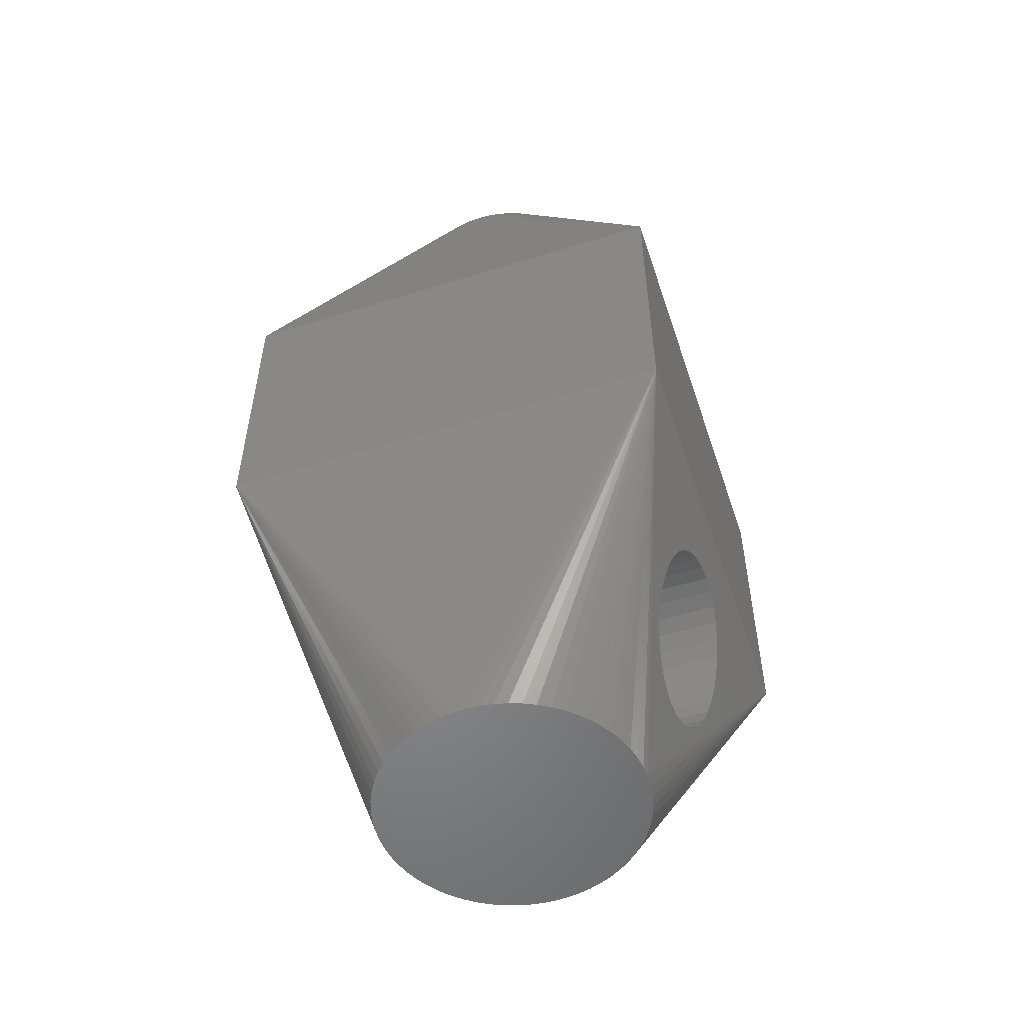
<metadata>
{"format":"stl","ext":"stl","renderer":"f3d","projection":"perspective","resolution":1024,"background":"white","views":[{"elev":-53.6,"azim":18.4,"up":"+Z"}]}
</metadata>
<code>
# stl→obj: 432 verts, 876 faces
v 9.8 0 3.5
v 9.8 9.8 -3
v 9.8 9.8 3.5
v 9.8 0 -3
v 0 0 -3
v 0 9.8 3.5
v 0 9.8 -3
v 0 0 3.5
v 7.142 6.74 10.5
v 7.311 6.511 10.5
v 4.9 2 10.5
v 5.466 2.056 10.5
v 5.184 2.014 10.5
v 6.01 7.579 10.5
v 6.267 7.458 10.5
v 8.837 6.863 6.871
v 8.943 6.9 6.5
v 8.735 6.755 7.227
v 8.641 6.58 7.556
v 7.8 4.9 10.5
v 8.559 6.343 7.843
v 8.491 6.056 8.08
v 8.441 5.727 8.255
v 8.41 5.371 8.363
v 8.4 5 8.4
v 8.41 4.629 8.363
v 8.441 4.273 8.255
v 8.491 3.944 8.08
v 8.559 3.656 7.843
v 8.641 3.42 7.556
v 8.837 3.137 6.871
v 8.943 3.1 6.5
v 8.735 3.245 7.227
v 9.049 6.863 6.129
v 9.151 6.755 5.773
v 9.244 6.58 5.444
v 9.327 6.343 5.157
v 9.394 6.056 4.92
v 9.444 5.727 4.745
v 9.475 5.371 4.637
v 9.486 5 4.6
v 9.475 4.629 4.637
v 9.444 4.273 4.745
v 9.394 3.944 4.92
v 9.327 3.656 5.157
v 9.244 3.42 5.444
v 9.151 3.245 5.773
v 9.049 3.137 6.129
v 7.786 5.184 10.5
v 6.25 8.351 8.571
v 6.25 8.251 8.884
v 5.625 8.096 9.465
v 5.184 7.786 10.5
v 5.867 8.084 9.465
v 4.9 7.8 10.5
v 6.107 8.048 9.465
v 5.742 7.675 10.5
v 6.25 8.012 9.465
v 6.25 8.116 9.233
v 5.466 7.744 10.5
v 2.489 6.511 10.5
v 2.342 6.267 10.5
v 2.658 6.74 10.5
v 6.511 7.311 10.5
v 6.74 7.142 10.5
v 7.744 5.466 10.5
v 0.7512 6.863 6.129
v 0.8571 6.9 6.5
v 0.6494 6.755 5.773
v 0.5555 6.58 5.444
v 0.4733 6.343 5.157
v 0.4058 6.056 4.92
v 0.3556 5.727 4.745
v 0.3247 5.371 4.637
v 0.3143 5 4.6
v 0.7512 3.137 6.129
v 0.8571 3.1 6.5
v 0.6494 3.245 5.773
v 0.5555 3.42 5.444
v 0.4733 3.656 5.157
v 0.4058 3.944 4.92
v 0.3556 4.273 4.745
v 0.3247 4.629 4.637
v 0.963 6.863 6.871
v 1.065 6.755 7.227
v 1.159 6.58 7.556
v 2 4.9 10.5
v 1.241 6.343 7.843
v 1.309 6.056 8.08
v 1.359 5.727 8.255
v 1.39 5.371 8.363
v 1.4 5 8.4
v 1.39 4.629 8.363
v 1.359 4.273 8.255
v 1.309 3.944 8.08
v 1.241 3.656 7.843
v 1.159 3.42 7.556
v 1.065 3.245 7.227
v 0.963 3.137 6.871
v 3.79 7.579 10.5
v 3.533 7.458 10.5
v 3.06 7.142 10.5
v 2.849 6.951 10.5
v 6.25 9.79 3.535
v 3.75 9.79 3.535
v 3.75 8.269 8.857
v 4.175 8.096 9.465
v 2.056 5.466 10.5
v 2.014 5.184 10.5
v 7.458 6.267 10.5
v 7.579 6.01 10.5
v 7.675 5.742 10.5
v 2.125 5.742 10.5
v 6.74 2.658 10.5
v 6.511 2.489 10.5
v 3.533 2.342 10.5
v 3.79 2.221 10.5
v 7.458 3.533 10.5
v 7.311 3.289 10.5
v 6.951 2.849 10.5
v 6.267 2.342 10.5
v 6.01 2.221 10.5
v 7.786 4.616 10.5
v 4.334 2.056 10.5
v 4.616 2.014 10.5
v 3.75 8.164 9.187
v 4.616 7.786 10.5
v 3.933 8.084 9.465
v 3.289 7.311 10.5
v 2.221 6.01 10.5
v 5.742 2.125 10.5
v 7.675 4.058 10.5
v 7.579 3.79 10.5
v 6.951 6.951 10.5
v 7.744 4.334 10.5
v 7.142 3.06 10.5
v 4.334 7.744 10.5
v 4.058 7.675 10.5
v 4.058 2.125 10.5
v 3.289 2.489 10.5
v 3.06 2.658 10.5
v 2.849 2.849 10.5
v 2.658 3.06 10.5
v 2.489 3.289 10.5
v 2.342 3.533 10.5
v 2.221 3.79 10.5
v 2.125 4.058 10.5
v 2.056 4.334 10.5
v 2.014 4.616 10.5
v 3.75 8.057 9.465
v 6.25 3.288 9.465
v 3.75 3.288 9.465
v 6.25 3.288 3.535
v 3.75 1.577 6.5
v 6.25 1.577 6.5
v 3.75 3.288 3.535
v 3.75 6.863 6.871
v 3.75 6.9 6.5
v 3.75 6.755 7.227
v 3.75 6.58 7.556
v 3.75 6.343 7.843
v 3.75 6.056 8.08
v 3.75 5.727 8.255
v 3.75 5.371 8.363
v 3.75 5 8.4
v 3.75 4.629 8.363
v 3.75 4.273 8.255
v 3.75 3.944 8.08
v 3.75 3.656 7.843
v 3.75 3.42 7.556
v 3.75 3.245 7.227
v 3.75 3.137 6.871
v 3.75 3.1 6.5
v 3.75 6.863 6.129
v 3.75 6.755 5.773
v 3.75 6.58 5.444
v 3.75 6.343 5.157
v 3.75 6.056 4.92
v 3.75 5.727 4.745
v 3.75 5.371 4.637
v 3.75 5 4.6
v 3.75 4.629 4.637
v 3.75 4.273 4.745
v 3.75 3.944 4.92
v 3.75 3.656 5.157
v 3.75 3.42 5.444
v 3.75 3.245 5.773
v 3.75 3.137 6.129
v 6.25 6.9 6.5
v 6.25 6.863 6.871
v 6.25 6.755 7.227
v 6.25 6.58 7.556
v 6.25 6.863 6.129
v 6.25 6.755 5.773
v 6.25 6.58 5.444
v 6.25 6.343 5.157
v 6.25 6.056 4.92
v 6.25 5.727 4.745
v 6.25 5.371 4.637
v 6.25 5 4.6
v 6.25 4.629 4.637
v 6.25 4.273 4.745
v 6.25 3.944 4.92
v 6.25 3.656 5.157
v 6.25 3.42 5.444
v 6.25 3.245 5.773
v 6.25 3.137 6.129
v 6.25 3.1 6.5
v 6.25 6.343 7.843
v 6.25 6.056 8.08
v 6.25 5.727 8.255
v 6.25 5.371 8.363
v 6.25 5 8.4
v 6.25 4.629 8.363
v 6.25 4.273 8.255
v 6.25 3.944 8.08
v 6.25 3.656 7.843
v 6.25 3.42 7.556
v 6.25 3.245 7.227
v 6.25 3.137 6.871
v 7.311 6.511 -10
v 7.142 6.74 -10
v 4.9 2 -10
v 5.466 2.056 -10
v 5.184 2.014 -10
v 6.267 7.458 -10
v 6.01 7.579 -10
v 9.049 6.863 -5.629
v 8.943 6.9 -6
v 9.151 6.755 -5.273
v 9.244 6.58 -4.944
v 9.327 6.343 -4.657
v 9.394 6.056 -4.42
v 9.444 5.727 -4.245
v 9.475 5.371 -4.137
v 9.486 5 -4.1
v 9.049 3.137 -5.629
v 8.943 3.1 -6
v 9.151 3.245 -5.273
v 9.244 3.42 -4.944
v 9.327 3.656 -4.657
v 9.394 3.944 -4.42
v 9.444 4.273 -4.245
v 9.475 4.629 -4.137
v 8.837 6.863 -6.371
v 8.735 6.755 -6.727
v 8.641 6.58 -7.056
v 7.8 4.9 -10
v 8.559 6.343 -7.343
v 8.491 6.056 -7.58
v 8.441 5.727 -7.755
v 8.41 5.371 -7.863
v 8.4 5 -7.9
v 8.41 4.629 -7.863
v 8.441 4.273 -7.755
v 8.491 3.944 -7.58
v 8.559 3.656 -7.343
v 8.641 3.42 -7.056
v 8.735 3.245 -6.727
v 8.837 3.137 -6.371
v 7.786 5.184 -10
v 6.25 8.351 -8.071
v 6.25 8.251 -8.384
v 5.184 7.786 -10
v 5.625 8.096 -8.965
v 5.867 8.084 -8.965
v 4.9 7.8 -10
v 6.25 8.012 -8.965
v 6.25 8.116 -8.733
v 5.742 7.675 -10
v 6.107 8.048 -8.965
v 5.466 7.744 -10
v 2.489 6.511 -10
v 2.342 6.267 -10
v 2.658 6.74 -10
v 6.74 7.142 -10
v 6.511 7.311 -10
v 7.744 5.466 -10
v 0.963 6.863 -6.371
v 0.8571 6.9 -6
v 1.065 6.755 -6.727
v 1.159 6.58 -7.056
v 2 4.9 -10
v 1.241 6.343 -7.343
v 1.309 6.056 -7.58
v 1.359 5.727 -7.755
v 1.39 5.371 -7.863
v 1.4 5 -7.9
v 1.39 4.629 -7.863
v 1.359 4.273 -7.755
v 1.309 3.944 -7.58
v 1.241 3.656 -7.343
v 1.159 3.42 -7.056
v 0.963 3.137 -6.371
v 0.8571 3.1 -6
v 1.065 3.245 -6.727
v 0.7512 6.863 -5.629
v 0.6494 6.755 -5.273
v 0.5555 6.58 -4.944
v 0.4733 6.343 -4.657
v 0.4058 6.056 -4.42
v 0.3556 5.727 -4.245
v 0.3247 5.371 -4.137
v 0.3143 5 -4.1
v 0.3247 4.629 -4.137
v 0.3556 4.273 -4.245
v 0.4058 3.944 -4.42
v 0.4733 3.656 -4.657
v 0.5555 3.42 -4.944
v 0.6494 3.245 -5.273
v 0.7512 3.137 -5.629
v 3.79 7.579 -10
v 3.533 7.458 -10
v 3.06 7.142 -10
v 2.849 6.951 -10
v 6.25 9.79 -3.035
v 3.75 9.79 -3.035
v 3.75 8.269 -8.357
v 4.175 8.096 -8.965
v 2.056 5.466 -10
v 2.014 5.184 -10
v 7.579 6.01 -10
v 7.458 6.267 -10
v 7.675 5.742 -10
v 2.125 5.742 -10
v 6.74 2.658 -10
v 6.511 2.489 -10
v 3.533 2.342 -10
v 3.79 2.221 -10
v 7.458 3.533 -10
v 7.311 3.289 -10
v 6.951 2.849 -10
v 6.267 2.342 -10
v 6.01 2.221 -10
v 7.786 4.616 -10
v 4.334 2.056 -10
v 4.616 2.014 -10
v 3.75 8.164 -8.687
v 4.616 7.786 -10
v 3.933 8.084 -8.965
v 3.289 7.311 -10
v 2.221 6.01 -10
v 5.742 2.125 -10
v 7.675 4.058 -10
v 7.579 3.79 -10
v 6.951 6.951 -10
v 7.744 4.334 -10
v 7.142 3.06 -10
v 4.334 7.744 -10
v 4.058 2.125 -10
v 4.058 7.675 -10
v 3.289 2.489 -10
v 3.06 2.658 -10
v 2.849 2.849 -10
v 2.658 3.06 -10
v 2.489 3.289 -10
v 2.342 3.533 -10
v 2.221 3.79 -10
v 2.125 4.058 -10
v 2.056 4.334 -10
v 2.014 4.616 -10
v 3.75 8.057 -8.965
v 6.25 3.288 -8.965
v 3.75 3.288 -8.965
v 6.25 1.577 -6
v 3.75 3.288 -3.035
v 6.25 3.288 -3.035
v 3.75 1.577 -6
v 3.75 6.9 -6
v 3.75 6.863 -6.371
v 3.75 6.755 -6.727
v 3.75 6.863 -5.629
v 3.75 6.755 -5.273
v 3.75 6.58 -4.944
v 3.75 6.343 -4.657
v 3.75 6.056 -4.42
v 3.75 5.727 -4.245
v 3.75 5.371 -4.137
v 3.75 5 -4.1
v 3.75 4.629 -4.137
v 3.75 4.273 -4.245
v 3.75 3.944 -4.42
v 3.75 3.656 -4.657
v 3.75 3.42 -4.944
v 3.75 3.245 -5.273
v 3.75 3.137 -5.629
v 3.75 3.1 -6
v 3.75 6.58 -7.056
v 3.75 6.343 -7.343
v 3.75 6.056 -7.58
v 3.75 5.727 -7.755
v 3.75 5.371 -7.863
v 3.75 5 -7.9
v 3.75 4.629 -7.863
v 3.75 4.273 -7.755
v 3.75 3.944 -7.58
v 3.75 3.656 -7.343
v 3.75 3.42 -7.056
v 3.75 3.245 -6.727
v 3.75 3.137 -6.371
v 6.25 6.863 -6.371
v 6.25 6.9 -6
v 6.25 6.755 -6.727
v 6.25 6.58 -7.056
v 6.25 6.343 -7.343
v 6.25 6.056 -7.58
v 6.25 5.727 -7.755
v 6.25 5.371 -7.863
v 6.25 5 -7.9
v 6.25 4.629 -7.863
v 6.25 4.273 -7.755
v 6.25 3.944 -7.58
v 6.25 3.656 -7.343
v 6.25 3.42 -7.056
v 6.25 3.245 -6.727
v 6.25 3.137 -6.371
v 6.25 3.1 -6
v 6.25 6.863 -5.629
v 6.25 6.755 -5.273
v 6.25 6.58 -4.944
v 6.25 6.343 -4.657
v 6.25 6.056 -4.42
v 6.25 5.727 -4.245
v 6.25 5.371 -4.137
v 6.25 5 -4.1
v 6.25 4.629 -4.137
v 6.25 4.273 -4.245
v 6.25 3.944 -4.42
v 6.25 3.656 -4.657
v 6.25 3.42 -4.944
v 6.25 3.245 -5.273
v 6.25 3.137 -5.629
f 1 2 3
f 2 1 4
f 5 6 7
f 6 5 8
f 2 6 3
f 6 2 7
f 5 1 8
f 1 5 4
f 3 9 10
f 11 8 1
f 12 13 1
f 3 14 15
f 3 16 17
f 3 18 16
f 3 19 18
f 20 19 3
f 20 21 19
f 20 22 21
f 20 23 22
f 20 24 23
f 20 25 24
f 20 26 25
f 20 27 26
f 20 28 27
f 20 29 28
f 20 30 29
f 1 30 20
f 31 1 32
f 33 1 31
f 30 1 33
f 34 3 17
f 35 3 34
f 36 3 35
f 37 3 36
f 38 3 37
f 39 3 38
f 40 3 39
f 41 3 40
f 1 41 42
f 41 1 3
f 43 1 42
f 44 1 43
f 45 1 44
f 46 1 45
f 47 1 46
f 48 1 47
f 1 48 32
f 3 49 20
f 50 51 3
f 52 53 54
f 53 52 55
f 56 57 58
f 58 3 59
f 3 58 57
f 57 56 60
f 61 6 62
f 63 6 61
f 51 59 3
f 54 60 56
f 60 54 53
f 3 64 65
f 3 66 49
f 6 67 68
f 6 69 67
f 6 70 69
f 6 71 70
f 6 72 71
f 6 73 72
f 6 74 73
f 6 75 74
f 8 75 6
f 76 8 77
f 78 8 76
f 79 8 78
f 80 8 79
f 81 8 80
f 82 8 81
f 83 8 82
f 75 8 83
f 84 6 68
f 85 6 84
f 86 6 85
f 86 87 6
f 88 87 86
f 89 87 88
f 90 87 89
f 91 87 90
f 92 87 91
f 93 87 92
f 94 87 93
f 95 87 94
f 96 87 95
f 97 87 96
f 8 97 98
f 97 8 87
f 99 8 98
f 8 99 77
f 100 6 101
f 102 6 103
f 104 3 105
f 3 104 50
f 105 6 106
f 6 105 3
f 52 107 55
f 108 6 109
f 3 57 14
f 3 15 64
f 3 110 111
f 3 111 112
f 113 6 108
f 114 115 1
f 116 8 117
f 118 119 1
f 120 114 1
f 3 112 66
f 121 122 1
f 20 123 1
f 124 8 125
f 106 6 126
f 107 127 55
f 127 107 128
f 129 6 102
f 62 6 130
f 131 12 1
f 101 6 129
f 109 6 87
f 132 133 1
f 3 134 9
f 3 65 134
f 130 6 113
f 49 123 20
f 66 123 49
f 66 135 123
f 112 135 66
f 112 132 135
f 111 132 112
f 111 133 132
f 110 133 111
f 110 118 133
f 10 118 110
f 10 119 118
f 9 119 10
f 9 136 119
f 134 136 9
f 134 120 136
f 65 120 134
f 65 114 120
f 64 114 65
f 64 115 114
f 15 115 64
f 15 121 115
f 14 121 15
f 14 122 121
f 57 122 14
f 57 131 122
f 60 131 57
f 60 12 131
f 53 12 60
f 53 13 12
f 55 13 53
f 55 11 13
f 127 11 55
f 127 125 11
f 137 125 127
f 137 124 125
f 138 124 137
f 138 139 124
f 100 139 138
f 100 117 139
f 101 117 100
f 101 116 117
f 129 116 101
f 129 140 116
f 102 140 129
f 102 141 140
f 103 141 102
f 103 142 141
f 63 142 103
f 63 143 142
f 61 143 63
f 61 144 143
f 62 144 61
f 62 145 144
f 130 145 62
f 130 146 145
f 113 146 130
f 113 147 146
f 108 147 113
f 108 148 147
f 109 148 108
f 109 149 148
f 149 109 87
f 133 118 1
f 128 137 127
f 150 137 128
f 150 6 137
f 6 150 126
f 139 8 124
f 149 8 148
f 138 6 100
f 142 8 141
f 146 8 145
f 137 6 138
f 115 121 1
f 3 10 110
f 87 8 149
f 122 131 1
f 125 8 11
f 103 6 63
f 117 8 139
f 136 120 1
f 13 11 1
f 135 132 1
f 147 8 146
f 119 136 1
f 145 8 144
f 140 8 116
f 123 135 1
f 148 8 147
f 141 8 140
f 144 8 143
f 143 8 142
f 54 58 151
f 58 54 56
f 151 52 54
f 152 52 151
f 52 152 107
f 107 152 128
f 128 152 150
f 153 154 155
f 154 153 156
f 105 153 104
f 153 105 156
f 106 157 158
f 126 159 157
f 126 160 159
f 126 161 160
f 150 162 161
f 150 163 162
f 150 164 163
f 152 164 150
f 164 152 165
f 165 152 166
f 166 152 167
f 152 168 167
f 152 169 168
f 152 170 169
f 154 170 152
f 170 154 171
f 171 154 172
f 172 154 173
f 157 106 126
f 161 126 150
f 106 158 105
f 174 105 158
f 175 105 174
f 176 105 175
f 177 105 176
f 178 105 177
f 179 105 178
f 180 105 179
f 156 180 181
f 156 181 182
f 180 156 105
f 183 156 182
f 184 156 183
f 185 156 184
f 186 156 185
f 154 186 187
f 154 187 188
f 154 188 173
f 186 154 156
f 189 50 104
f 190 50 189
f 191 50 190
f 192 50 191
f 104 193 189
f 104 194 193
f 104 195 194
f 104 196 195
f 104 197 196
f 104 198 197
f 104 199 198
f 153 199 104
f 199 153 200
f 200 153 201
f 153 202 201
f 153 203 202
f 153 204 203
f 153 205 204
f 155 205 153
f 205 155 206
f 206 155 207
f 207 155 208
f 209 50 192
f 50 209 51
f 51 209 59
f 59 209 58
f 210 58 209
f 211 58 210
f 212 58 211
f 151 212 213
f 151 213 214
f 151 214 215
f 212 151 58
f 216 151 215
f 217 151 216
f 218 151 217
f 155 218 219
f 155 219 220
f 155 220 208
f 218 155 151
f 155 152 151
f 152 155 154
f 205 47 46
f 47 205 206
f 186 78 187
f 78 186 79
f 196 36 195
f 36 196 37
f 177 70 71
f 70 177 176
f 198 38 197
f 38 198 39
f 72 179 178
f 179 72 73
f 174 68 67
f 68 174 158
f 193 17 189
f 17 193 34
f 195 35 194
f 35 195 36
f 176 69 70
f 69 176 175
f 191 19 192
f 19 191 18
f 159 86 85
f 86 159 160
f 90 162 163
f 162 90 89
f 210 23 211
f 23 210 22
f 189 16 190
f 16 189 17
f 158 84 68
f 84 158 157
f 201 43 42
f 43 201 202
f 182 82 183
f 82 182 83
f 202 44 43
f 44 202 203
f 183 81 184
f 81 183 82
f 209 22 210
f 22 209 21
f 89 161 162
f 161 89 88
f 173 99 172
f 99 173 77
f 208 31 32
f 31 208 220
f 190 18 191
f 18 190 16
f 157 85 84
f 85 157 159
f 215 26 27
f 26 215 214
f 167 93 166
f 93 167 94
f 200 42 41
f 42 200 201
f 181 83 182
f 83 181 75
f 184 80 185
f 80 184 81
f 203 45 44
f 45 203 204
f 166 92 165
f 92 166 93
f 214 25 26
f 25 214 213
f 185 79 186
f 79 185 80
f 204 46 45
f 46 204 205
f 199 39 198
f 39 199 40
f 73 180 179
f 180 73 74
f 207 32 48
f 32 207 208
f 188 77 173
f 77 188 76
f 192 21 209
f 21 192 19
f 160 88 86
f 88 160 161
f 91 163 164
f 163 91 90
f 211 24 212
f 24 211 23
f 175 67 69
f 67 175 174
f 194 34 193
f 34 194 35
f 74 181 180
f 181 74 75
f 200 40 199
f 40 200 41
f 169 95 168
f 95 169 96
f 217 28 29
f 28 217 216
f 170 96 169
f 96 170 97
f 218 29 30
f 29 218 217
f 216 27 28
f 27 216 215
f 168 94 167
f 94 168 95
f 219 30 33
f 30 219 218
f 171 97 170
f 97 171 98
f 206 48 47
f 48 206 207
f 187 76 188
f 76 187 78
f 92 164 165
f 164 92 91
f 212 25 213
f 25 212 24
f 172 98 171
f 98 172 99
f 220 33 31
f 33 220 219
f 197 37 196
f 37 197 38
f 71 178 177
f 178 71 72
f 2 221 222
f 223 4 5
f 224 4 225
f 2 226 227
f 2 228 229
f 2 230 228
f 2 231 230
f 2 232 231
f 2 233 232
f 2 234 233
f 2 235 234
f 2 236 235
f 4 236 2
f 237 4 238
f 239 4 237
f 240 4 239
f 241 4 240
f 242 4 241
f 243 4 242
f 244 4 243
f 236 4 244
f 245 2 229
f 246 2 245
f 247 2 246
f 247 248 2
f 249 248 247
f 250 248 249
f 251 248 250
f 252 248 251
f 253 248 252
f 254 248 253
f 255 248 254
f 256 248 255
f 257 248 256
f 258 248 257
f 4 258 259
f 258 4 248
f 260 4 259
f 4 260 238
f 2 248 261
f 262 2 263
f 264 265 266
f 265 264 267
f 2 268 269
f 270 268 2
f 270 271 268
f 271 270 272
f 273 274 7
f 275 273 7
f 263 2 269
f 272 266 271
f 266 272 264
f 2 276 277
f 2 261 278
f 7 279 280
f 7 281 279
f 7 282 281
f 283 282 7
f 283 284 282
f 283 285 284
f 283 286 285
f 283 287 286
f 283 288 287
f 283 289 288
f 283 290 289
f 283 291 290
f 283 292 291
f 283 293 292
f 5 293 283
f 294 5 295
f 296 5 294
f 293 5 296
f 297 7 280
f 298 7 297
f 299 7 298
f 300 7 299
f 301 7 300
f 302 7 301
f 303 7 302
f 304 7 303
f 5 304 305
f 304 5 7
f 306 5 305
f 307 5 306
f 308 5 307
f 309 5 308
f 310 5 309
f 311 5 310
f 5 311 295
f 312 313 7
f 314 315 7
f 2 316 7
f 316 2 262
f 317 7 316
f 7 317 318
f 265 267 319
f 320 321 7
f 2 227 270
f 2 277 226
f 2 322 323
f 2 324 322
f 325 320 7
f 326 4 327
f 328 329 5
f 330 4 331
f 332 4 326
f 2 278 324
f 333 4 334
f 248 4 335
f 336 337 5
f 318 338 7
f 339 319 267
f 319 339 340
f 341 314 7
f 274 342 7
f 343 4 224
f 313 341 7
f 321 283 7
f 344 4 345
f 2 222 346
f 2 346 276
f 342 325 7
f 335 261 248
f 347 261 335
f 347 278 261
f 344 278 347
f 344 324 278
f 345 324 344
f 345 322 324
f 330 322 345
f 330 323 322
f 331 323 330
f 331 221 323
f 348 221 331
f 348 222 221
f 332 222 348
f 332 346 222
f 326 346 332
f 326 276 346
f 327 276 326
f 327 277 276
f 333 277 327
f 333 226 277
f 334 226 333
f 334 227 226
f 343 227 334
f 343 270 227
f 224 270 343
f 224 272 270
f 225 272 224
f 225 264 272
f 223 264 225
f 223 267 264
f 337 267 223
f 337 339 267
f 336 339 337
f 336 349 339
f 350 349 336
f 350 351 349
f 329 351 350
f 329 312 351
f 328 312 329
f 328 313 312
f 352 313 328
f 352 341 313
f 353 341 352
f 353 314 341
f 354 314 353
f 354 315 314
f 355 315 354
f 355 275 315
f 356 275 355
f 356 273 275
f 357 273 356
f 357 274 273
f 358 274 357
f 358 342 274
f 359 342 358
f 359 325 342
f 360 325 359
f 360 320 325
f 361 320 360
f 361 321 320
f 321 361 283
f 345 4 330
f 349 340 339
f 362 7 338
f 362 349 7
f 340 349 362
f 350 336 5
f 361 360 5
f 351 312 7
f 354 353 5
f 358 357 5
f 349 351 7
f 327 4 333
f 2 323 221
f 283 361 5
f 334 4 343
f 337 223 5
f 315 275 7
f 329 350 5
f 348 4 332
f 225 4 223
f 347 4 344
f 359 358 5
f 331 4 348
f 357 356 5
f 352 328 5
f 335 4 347
f 360 359 5
f 353 352 5
f 356 355 5
f 355 354 5
f 266 268 271
f 268 266 363
f 265 363 266
f 364 265 319
f 364 319 340
f 364 340 362
f 265 364 363
f 365 366 367
f 366 365 368
f 366 316 367
f 316 366 317
f 369 318 317
f 370 318 369
f 371 318 370
f 317 372 369
f 317 373 372
f 317 374 373
f 317 375 374
f 317 376 375
f 317 377 376
f 317 378 377
f 366 378 317
f 378 366 379
f 379 366 380
f 366 381 380
f 366 382 381
f 366 383 382
f 366 384 383
f 368 384 366
f 384 368 385
f 385 368 386
f 386 368 387
f 388 318 371
f 389 318 388
f 318 389 338
f 338 389 362
f 390 362 389
f 391 362 390
f 392 362 391
f 364 392 393
f 364 393 394
f 364 394 395
f 392 364 362
f 396 364 395
f 397 364 396
f 398 364 397
f 368 398 399
f 368 399 400
f 368 400 387
f 398 368 364
f 262 401 402
f 269 403 401
f 269 404 403
f 269 405 404
f 268 406 405
f 268 407 406
f 268 408 407
f 363 408 268
f 408 363 409
f 409 363 410
f 410 363 411
f 363 412 411
f 363 413 412
f 363 414 413
f 365 414 363
f 414 365 415
f 415 365 416
f 416 365 417
f 401 262 263
f 401 263 269
f 405 269 268
f 262 402 316
f 418 316 402
f 419 316 418
f 420 316 419
f 421 316 420
f 422 316 421
f 423 316 422
f 424 316 423
f 367 424 425
f 367 425 426
f 424 367 316
f 427 367 426
f 428 367 427
f 429 367 428
f 430 367 429
f 365 430 431
f 365 431 432
f 365 432 417
f 430 365 367
f 363 368 365
f 368 363 364
f 239 430 240
f 430 239 431
f 310 384 385
f 384 310 309
f 231 421 420
f 421 231 232
f 299 375 300
f 375 299 374
f 423 233 234
f 233 423 422
f 377 301 376
f 301 377 302
f 280 372 297
f 372 280 369
f 229 418 402
f 418 229 228
f 230 420 419
f 420 230 231
f 298 374 299
f 374 298 373
f 247 403 404
f 403 247 246
f 282 371 281
f 371 282 388
f 390 286 391
f 286 390 285
f 406 251 250
f 251 406 407
f 245 402 401
f 402 245 229
f 279 369 280
f 369 279 370
f 426 243 427
f 243 426 244
f 306 380 381
f 380 306 305
f 427 242 428
f 242 427 243
f 307 381 382
f 381 307 306
f 405 250 249
f 250 405 406
f 389 285 390
f 285 389 284
f 294 387 400
f 387 294 295
f 260 417 238
f 417 260 416
f 246 401 403
f 401 246 245
f 281 370 279
f 370 281 371
f 411 254 410
f 254 411 255
f 289 395 394
f 395 289 290
f 425 244 426
f 244 425 236
f 305 379 380
f 379 305 304
f 308 382 383
f 382 308 307
f 428 241 429
f 241 428 242
f 288 394 393
f 394 288 289
f 410 253 409
f 253 410 254
f 309 383 384
f 383 309 308
f 240 429 241
f 429 240 430
f 424 234 235
f 234 424 423
f 378 302 377
f 302 378 303
f 238 432 237
f 432 238 417
f 295 386 387
f 386 295 311
f 249 404 405
f 404 249 247
f 284 388 282
f 388 284 389
f 391 287 392
f 287 391 286
f 407 252 251
f 252 407 408
f 297 373 298
f 373 297 372
f 228 419 418
f 419 228 230
f 379 303 378
f 303 379 304
f 425 235 236
f 235 425 424
f 291 397 396
f 397 291 292
f 413 256 412
f 256 413 257
f 292 398 397
f 398 292 293
f 257 414 258
f 414 257 413
f 412 255 411
f 255 412 256
f 290 396 395
f 396 290 291
f 258 415 259
f 415 258 414
f 293 399 398
f 399 293 296
f 237 431 239
f 431 237 432
f 311 385 386
f 385 311 310
f 392 288 393
f 288 392 287
f 408 253 252
f 253 408 409
f 296 400 399
f 400 296 294
f 259 416 260
f 416 259 415
f 422 232 233
f 232 422 421
f 376 300 375
f 300 376 301

</code>
